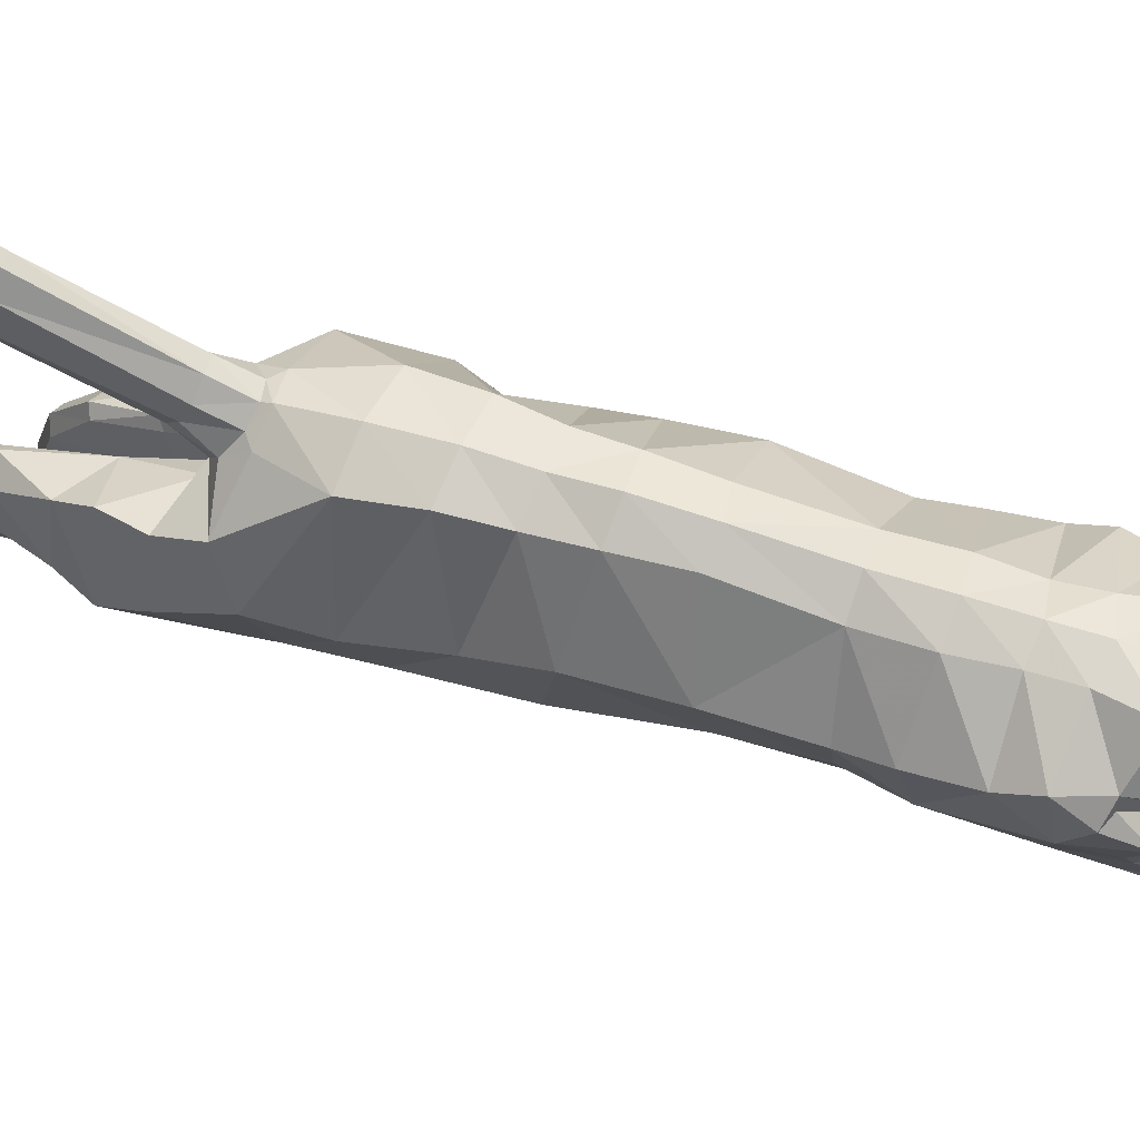
<metadata>
{"format":"obj","ext":"obj","renderer":"f3d","projection":"perspective","resolution":1024,"background":"white","views":[{"elev":69.1,"azim":-71.3,"up":"+Z"}]}
</metadata>
<code>
o mesh_cat
v -0.05751 0.1988 0.1069
v -0.02739 0.1116 0.2124
v -0.03927 0.1999 0.1595
v -0.01677 0.1454 0.2014
v -0.0144 0.1665 0.1583
v -0.01044 0.1502 0.2015
v -0.04514 0.1471 0.08847
v -0.02407 0.07668 0.2194
v -0.03349 -0.03067 0.1122
v -0.01742 -0.01682 0.2223
v -0.03344 -0.09286 0.1201
v -0.01894 -0.06839 0.2193
v -0.03351 0.02728 0.1041
v -0.01985 0.01743 0.2203
v -0.04441 -0.1557 0.1379
v -0.02004 -0.1013 0.2251
v -0.05329 -0.1899 0.1937
v -0.0187 -0.1519 0.2325
v -0.03679 -0.1856 0.1937
v -0.02403 -0.1794 0.2363
v -0.02536 -0.2001 0.1775
v -0.03251 -0.2337 0.2238
v -0.02556 -0.2216 0.1606
v -0.04768 -0.2547 0.2023
v -0.02536 -0.2423 0.1524
v -0.01857 -0.2763 0.194
v -0.02169 -0.2495 0.1453
v -0.01084 -0.2724 0.1762
v -0.01136 -0.271 0.1436
v -0.02136 0.0469 0.2177
v -0.03351 0.06534 0.09842
v -0.006634 0.1139 0.0805
v -0.006369 -0.1763 0.1384
v -0.03941 0.2429 0.0986
v -0.01057 0.2427 0.09929
v -0.03443 0.2365 0.08038
v -0.01448 0.2365 0.08034
v -0.03374 0.2464 0.1256
v -0.01503 0.2465 0.1257
v -0.03675 0.278 0.09239
v -0.01328 0.2785 0.09223
v -0.03419 0.2806 0.07712
v -0.01512 0.2809 0.07705
v -0.03388 0.275 0.1088
v -0.01639 0.2753 0.1129
v -0.03667 0.3047 0.08082
v -0.01437 0.3047 0.08153
v -0.03266 0.3003 0.07067
v -0.01702 0.3001 0.07104
v -0.03242 0.3082 0.09686
v -0.01718 0.3082 0.09686
v -0.03543 0.3298 0.06675
v -0.01574 0.3304 0.06659
v -0.03172 0.319 0.0642
v -0.01802 0.319 0.06421
v -0.03281 0.3358 0.07509
v -0.01693 0.3358 0.07503
v -0.03479 0.3454 0.05454
v -0.01639 0.3469 0.05513
v -0.03881 0.35 0.06512
v -0.009355 0.3504 0.06563
v -0.03848 -0.1807 0.1208
v -0.03846 -0.1973 0.167
v -0.0325 -0.2155 0.1443
v -0.01361 -0.1831 0.1212
v -0.01448 -0.2025 0.1719
v -0.03745 -0.2151 0.1183
v -0.01496 -0.2152 0.1184
v -0.01443 -0.216 0.1474
v -0.0189 -0.2484 0.1331
v -0.0175 -0.2497 0.1166
v -0.03031 -0.2496 0.1328
v -0.03225 -0.2504 0.1159
v -0.01596 -0.2732 0.1136
v -0.01755 -0.2655 0.1005
v -0.03265 -0.2733 0.1135
v -0.03213 -0.2647 0.101
v -0.01472 -0.2787 0.09202
v -0.01357 -0.2693 0.08685
v -0.03637 -0.2792 0.09283
v -0.0369 -0.2693 0.08723
v -0.05975 0.1782 0.1244
v -0.04576 0.1757 0.1677
v -0.01453 0.1641 0.1769
v -0.04921 0.1293 0.107
v -0.04163 -0.03021 0.136
v -0.04162 -0.07633 0.1455
v -0.04836 0.02921 0.1287
v -0.05034 -0.1073 0.1554
v -0.05768 -0.1688 0.2084
v -0.04919 -0.1724 0.2099
v -0.0339 -0.2043 0.1957
v -0.04441 -0.2325 0.1771
v -0.02586 -0.2572 0.1513
v -0.04836 0.08823 0.1152
v -0.06053 0.1377 0.1581
v -0.05454 0.1041 0.145
v -0.05029 -0.02652 0.1824
v -0.05026 -0.0752 0.1855
v -0.05117 0.02311 0.1767
v -0.05311 -0.09878 0.1942
v -0.05486 -0.1497 0.2204
v -0.04606 -0.1718 0.2169
v -0.03475 -0.211 0.2065
v -0.04648 -0.2433 0.1951
v -0.04009 -0.2717 0.1851
v -0.0228 -0.2699 0.1756
v -0.05264 0.05858 0.1653
v -0.04611 0.1524 0.1811
v -0.01899 0.1577 0.1913
v -0.05074 -0.1811 0.1709
v -0.01827 -0.1294 0.2288
v -0.005333 -0.1891 0.1564
v -0.04447 -0.1855 0.15
v -0.01085 -0.2153 0.1335
v -0.007168 -0.1962 0.1503
v -0.03837 -0.2153 0.1335
v -0.01567 -0.25 0.1242
v -0.03395 -0.2513 0.1237
v -0.01362 -0.2731 0.1044
v -0.03638 -0.2731 0.105
v -0.05811 -0.1569 0.1852
v -0.05577 -0.1305 0.2083
v -0.01055 -0.2552 0.1389
v -0.004213 -0.2854 0.1611
v -0.01992 -0.2739 0.1589
v -0.01733 -0.2339 0.2339
v -0.01969 -0.2648 0.2209
v -0.05085 -0.2645 0.2218
v -0.03645 -0.264 0.243
v -0.02841 -0.2471 0.2395
v -0.02609 -0.2678 0.2276
v -0.0377 -0.2734 0.2407
v -0.04812 -0.2752 0.2443
v -0.01396 0.1735 0.2007
v -0.01084 0.1806 0.1869
v -0.01017 0.1692 0.2099
v -0.01502 0.2453 0.2332
v -0.009329 0.2532 0.2163
v -0.009572 0.2394 0.2466
v -0.01973 0.3004 0.2557
v -0.009832 0.3094 0.2346
v -0.01322 0.2941 0.272
v -0.01884 0.3352 0.2608
v -0.01123 0.3379 0.2434
v -0.01384 0.3336 0.2742
v -0.01441 0.3658 0.2622
v -0.0102 0.3671 0.2525
v -0.01164 0.3651 0.2696
v -0.04737 0.2202 0.1037
v -0.01138 0.1815 0.07639
v -0.03671 0.2193 0.1448
v -0.03637 0.1942 0.07967
v -0.006421 0.2139 0.09888
v -0.01148 0.2027 0.1407
v -0.02252 0.1178 0.08529
v -0.01665 -0.1501 0.1245
v -0.0122 -0.03129 0.1026
v -0.01221 0.03124 0.09141
v -0.01938 0.2494 0.1296
v -0.02239 0.2766 0.1166
v -0.0248 0.3077 0.1022
v -0.02459 0.3336 0.07878
v -0.02522 0.35 0.05307
v -0.02462 0.357 0.06248
v -0.02554 -0.1784 0.1145
v -0.02575 -0.2132 0.1104
v -0.0244 -0.2471 0.1108
v -0.02476 -0.2625 0.1019
v -0.02661 -0.2789 0.08615
v -0.02653 -0.2698 0.08032
v -0.01221 0.06495 0.08872
v -0.01639 -0.09838 0.1089
v -0.03706 -0.2669 0.1712
v -0.03966 -0.2543 0.1648
v -0 0.1664 0.09439
v -1e-06 0.1097 0.218
v -2e-06 0.1537 0.1474
v -4e-06 0.1434 0.2088
v -2e-06 0.1628 0.1563
v -5e-06 0.148 0.2057
v -0 0.1078 0.08007
v -0 0.07417 0.2241
v -0 -0.0325 0.09952
v -0 -0.0193 0.2286
v -0 -0.0684 0.2271
v -0 0.03031 0.08865
v -0 0.01588 0.2284
v -0 -0.1023 0.2302
v -0 -0.1554 0.2339
v -0 -0.1861 0.2328
v -0 -0.2007 0.1699
v -0 -0.2348 0.2356
v -0 -0.2203 0.1579
v -0 -0.2619 0.2217
v -0 -0.2376 0.1488
v -0 -0.2765 0.1945
v -0 -0.2471 0.1417
v -0 -0.2731 0.1768
v -0 -0.2548 0.1373
v -0 -0.2817 0.153
v -0 0.04425 0.224
v -0 0.06268 0.08494
v 0.05751 0.1511 0.09045
v 0.02739 0.1047 0.2106
v 0.03926 0.1643 0.1453
v 0.01676 0.1442 0.201
v 0.0144 0.161 0.1562
v 0.01043 0.1501 0.2015
v 0.04514 0.1113 0.07754
v 0.02407 0.07067 0.2181
v 0.0335 -0.03425 0.1091
v 0.01742 -0.01682 0.2223
v 0.03339 -0.1231 0.1031
v 0.01894 -0.06875 0.2172
v 0.03351 0.02115 0.1024
v 0.01985 0.01588 0.2199
v 0.0444 -0.1797 0.1076
v 0.02006 -0.1016 0.2201
v 0.0533 -0.1876 0.1646
v 0.01871 -0.1514 0.2265
v 0.03678 -0.1789 0.1808
v 0.02406 -0.1827 0.229
v 0.02536 -0.1976 0.175
v 0.03251 -0.2337 0.2238
v 0.02556 -0.2216 0.1606
v 0.04768 -0.2547 0.2023
v 0.02536 -0.2423 0.1524
v 0.01857 -0.2763 0.194
v 0.02169 -0.2495 0.1453
v 0.01084 -0.2724 0.1762
v 0.01136 -0.271 0.1436
v 0.02136 0.04267 0.2168
v 0.03351 0.05385 0.09512
v 0.006634 0.1058 0.07802
v 0.006368 -0.1898 0.1215
v 5e-06 -0.1839 0.1678
v 0.03941 0.193 0.08015
v 0.01057 0.193 0.0802
v 0.03443 0.1844 0.06236
v 0.01448 0.1845 0.0623
v 0.03374 0.1994 0.1067
v 0.01503 0.1994 0.1067
v 0.03675 0.225 0.0694
v 0.01327 0.225 0.06928
v 0.03419 0.2189 0.05481
v 0.01512 0.219 0.05479
v 0.03388 0.2293 0.08633
v 0.01639 0.2313 0.09029
v 0.03667 0.2404 0.04556
v 0.01436 0.2404 0.04555
v 0.03266 0.2306 0.03955
v 0.01702 0.2306 0.03956
v 0.03242 0.2521 0.05609
v 0.01718 0.2521 0.05609
v 0.03543 0.2506 0.0215
v 0.01574 0.2506 0.02149
v 0.03171 0.2418 0.02566
v 0.01802 0.2418 0.02569
v 0.03281 0.2619 0.01852
v 0.01693 0.2619 0.01852
v 0.03479 0.2396 0.005127
v 0.01639 0.2396 0.005118
v 0.03881 0.251 0.001271
v 0.009355 0.251 0.001267
v 0.03847 -0.2107 0.09656
v 0.03845 -0.2088 0.1447
v 0.03249 -0.2442 0.1217
v 0.01361 -0.2129 0.09757
v 0.01449 -0.2084 0.1551
v 0.03745 -0.2419 0.09433
v 0.01495 -0.2422 0.09481
v 0.01443 -0.2447 0.1252
v 0.01889 -0.2761 0.1071
v 0.0175 -0.2779 0.08919
v 0.0303 -0.2775 0.1067
v 0.03225 -0.277 0.09012
v 0.01596 -0.2984 0.08433
v 0.01754 -0.2878 0.07069
v 0.03265 -0.2984 0.084
v 0.03213 -0.2869 0.07127
v 0.01472 -0.3029 0.06289
v 0.01357 -0.2938 0.05701
v 0.03637 -0.3033 0.06319
v 0.03689 -0.2934 0.05711
v -4e-06 0.1701 0.1794
v 0.05975 0.1312 0.1093
v 0.04576 0.1458 0.1567
v 0.01452 0.1629 0.1765
v 0.04921 0.09542 0.09747
v 0.04165 -0.02819 0.1351
v 0.04155 -0.1069 0.1212
v 0.04836 0.02214 0.1268
v 0.05024 -0.1392 0.1254
v 0.05773 -0.1588 0.1745
v 0.04924 -0.1636 0.1825
v 0.03387 -0.1969 0.1975
v 0.04441 -0.2325 0.1771
v 0.02586 -0.2572 0.1513
v 0.04836 0.06787 0.1096
v -0 -0.2715 0.1434
v 0.06053 0.09938 0.1472
v 0.05454 0.07271 0.1373
v 0.05032 -0.02139 0.1877
v 0.05028 -0.07523 0.1773
v 0.05117 0.0177 0.1754
v 0.05313 -0.09977 0.1797
v 0.05492 -0.1462 0.1959
v 0.04606 -0.168 0.2059
v 0.03475 -0.2103 0.2061
v 0.04648 -0.2433 0.1951
v 0.04009 -0.2717 0.1851
v 0.0228 -0.2699 0.1756
v 0.05264 0.04527 0.1621
v 0.04611 0.1391 0.1766
v 0.01898 0.1577 0.1913
v -0 -0.131 0.2317
v 0.05074 -0.1921 0.1406
v 0.01828 -0.1287 0.2213
v 0.005351 -0.1959 0.1451
v 0.04446 -0.2064 0.1251
v 0.01085 -0.2435 0.1103
v 0.007172 -0.2135 0.1322
v 0.03836 -0.2435 0.1099
v 0.01566 -0.277 0.0981
v 0.03394 -0.2786 0.09751
v 0.01361 -0.2967 0.07604
v 0.03638 -0.2966 0.07509
v 0.05813 -0.1577 0.1507
v 0.05579 -0.128 0.1823
v -0 -0.2855 0.1616
v 0.01055 -0.2552 0.1389
v 0.004213 -0.2854 0.1611
v 0.01992 -0.2739 0.1589
v 0.01733 -0.2339 0.2339
v 0.01969 -0.2648 0.2209
v 0.05085 -0.2645 0.2218
v 0.03645 -0.264 0.243
v 0.02841 -0.2471 0.2395
v 0.02609 -0.2678 0.2276
v 0.0377 -0.2734 0.2407
v 0.04812 -0.2752 0.2443
v -0.000408 -0.1377 0.09209
v -0.000237 -0.1786 0.1334
v 4.3e-05 -0.1911 0.168
v -0.000292 -0.1921 0.1508
v -5e-06 0.1816 0.1867
v 0.01395 0.1735 0.2007
v 0.01083 0.1806 0.187
v -5e-06 0.1679 0.2151
v 0.01016 0.1692 0.2099
v 0.01501 0.2452 0.2332
v 0.009319 0.2532 0.2163
v -5e-06 0.2379 0.2539
v -5e-06 0.2544 0.2111
v 0.009562 0.2394 0.2466
v 0.01972 0.3004 0.2557
v 0.009822 0.3095 0.2346
v -5e-06 0.2933 0.2797
v -5e-06 0.3103 0.229
v 0.01321 0.2941 0.272
v 0.01883 0.3352 0.2608
v 0.01122 0.3379 0.2434
v -5e-06 0.3342 0.281
v -5e-06 0.3376 0.2392
v 0.01383 0.3336 0.2742
v 0.0144 0.3658 0.2622
v 0.01019 0.3671 0.2525
v -5e-06 0.3655 0.2734
v -5e-06 0.3668 0.2501
v 0.01163 0.3651 0.2696
v -5e-06 0.3736 0.2626
v 0.04737 0.1713 0.08571
v 0.01138 0.1508 0.06606
v 0.03671 0.1764 0.1274
v 0.03637 0.15 0.06473
v 0.00642 0.1766 0.08527
v 0.01148 0.1718 0.1283
v 0.02252 0.09972 0.07968
v 0.01665 -0.173 0.1008
v 0.01221 -0.03217 0.1013
v 0.01221 0.02932 0.09086
v 0.01938 0.2028 0.1106
v 0.02239 0.2338 0.09352
v 0.0248 0.2547 0.06079
v 0.02459 0.2646 0.02297
v 0.02522 0.2376 0.002026
v 0.02461 0.2471 -0.004728
v 0.02553 -0.2095 0.08976
v 0.02575 -0.2399 0.087
v 0.02439 -0.2738 0.08525
v 0.02476 -0.2844 0.07262
v 0.0266 -0.3032 0.05693
v 0.02653 -0.2946 0.05076
v 0.01221 0.06025 0.08735
v 0.01633 -0.1329 0.09399
v 0.03706 -0.2669 0.1712
v 0.03966 -0.2543 0.1648
f 39 154 35
f 20 22 127
f 4 110 109
f 116 33 113
f 157 11 173
f 176 155 178
f 58 52 60
f 176 182 32
f 51 41 47
f 50 40 44
f 55 47 49
f 46 54 48
f 53 55 59
f 237 66 345
f 157 65 166
f 114 15 62
f 116 69 115
f 118 74 120
f 17 63 19
f 103 92 104
f 83 5 3
f 152 1 3
f 20 104 22
f 178 5 180
f 74 78 120
f 76 121 80
f 119 76 72
f 117 72 64
f 66 113 345
f 22 131 127
f 130 129 134
f 132 130 133
f 133 130 134
f 39 155 154
f 25 27 94
f 54 58 164
f 345 113 346
f 33 343 344
f 286 136 347
f 151 176 32
f 343 157 173
f 32 172 156
f 155 39 160
f 15 122 89
f 164 54 55
f 132 133 129
f 133 134 129
f 23 196 25
f 124 27 198
f 4 6 110
f 116 65 33
f 157 15 11
f 152 160 38
f 176 154 155
f 37 35 154
f 51 45 41
f 37 41 35
f 50 46 40
f 55 53 47
f 46 52 54
f 52 56 60
f 156 7 153
f 157 33 65
f 116 66 69
f 118 70 74
f 67 73 119
f 103 91 92
f 301 201 29
f 152 150 1
f 20 103 104
f 10 188 14
f 109 110 84
f 119 121 76
f 63 17 111
f 66 116 113
f 22 24 129
f 132 131 130
f 286 84 136
f 343 33 157
f 155 152 3
f 126 94 29
f 77 169 75
f 75 79 171
f 76 80 170
f 60 56 165
f 56 163 57
f 200 124 198
f 94 175 25
f 107 174 126
f 151 154 176
f 165 58 60
f 31 85 7
f 105 22 104
f 59 165 61
f 155 5 178
f 90 103 102
f 369 146 364
f 114 111 15
f 72 74 70
f 173 184 343
f 139 360 355
f 95 97 85
f 144 142 141
f 145 370 365
f 11 158 173
f 84 180 5
f 122 102 123
f 38 150 152
f 7 82 1
f 21 237 192
f 89 123 101
f 372 148 147
f 46 42 40
f 128 131 132
f 179 6 4
f 100 30 108
f 93 104 92
f 53 61 57
f 19 92 91
f 23 192 194
f 156 151 32
f 73 169 77
f 174 94 126
f 43 47 41
f 78 75 120
f 31 88 95
f 73 121 119
f 33 346 113
f 350 140 137
f 128 129 24
f 114 64 63
f 157 62 15
f 126 28 107
f 2 97 8
f 93 21 23
f 110 136 84
f 11 89 87
f 147 145 144
f 181 137 6
f 40 36 34
f 65 167 166
f 177 8 183
f 2 109 96
f 197 28 199
f 99 89 101
f 129 131 22
f 372 149 369
f 144 149 147
f 146 141 143
f 35 45 39
f 107 106 174
f 6 135 110
f 76 78 74
f 105 106 24
f 57 165 56
f 122 17 90
f 163 50 162
f 1 153 7
f 12 185 10
f 62 167 67
f 83 96 109
f 175 105 93
f 139 141 142
f 46 56 52
f 197 128 26
f 88 108 95
f 158 13 159
f 98 14 100
f 37 153 36
f 156 31 7
f 161 38 160
f 168 68 71
f 34 44 40
f 9 88 13
f 16 123 112
f 71 169 168
f 199 125 331
f 17 91 90
f 347 139 355
f 18 103 20
f 83 84 5
f 24 26 128
f 70 115 69
f 79 170 171
f 62 117 114
f 80 77 81
f 160 45 161
f 201 126 29
f 186 16 189
f 45 162 161
f 19 66 237
f 2 179 4
f 42 37 36
f 9 87 86
f 142 365 360
f 85 96 82
f 196 27 25
f 48 55 49
f 20 190 18
f 82 3 1
f 42 49 43
f 137 138 135
f 301 124 200
f 108 8 97
f 44 162 50
f 98 87 99
f 98 12 10
f 64 66 63
f 112 189 16
f 136 138 139
f 170 81 171
f 12 101 16
f 18 317 112
f 127 195 193
f 159 203 187
f 54 59 55
f 202 14 188
f 183 30 202
f 127 191 20
f 150 36 153
f 354 143 140
f 168 67 167
f 47 57 51
f 71 120 75
f 65 115 68
f 68 118 71
f 86 100 88
f 138 143 141
f 51 163 162
f 112 102 18
f 359 146 143
f 187 158 159
f 77 171 81
f 94 124 29
f 107 28 26
f 119 117 67
f 201 331 125
f 93 25 175
f 182 172 32
f 64 70 69
f 31 159 13
f 243 239 377
f 223 335 225
f 207 315 316
f 323 320 236
f 380 396 214
f 176 178 378
f 262 256 258
f 176 235 182
f 255 251 245
f 254 248 244
f 259 253 251
f 250 252 258
f 257 263 259
f 237 345 270
f 380 389 269
f 321 266 218
f 323 322 273
f 325 327 278
f 220 222 267
f 309 310 297
f 288 206 208
f 375 206 204
f 223 225 310
f 178 180 208
f 278 327 282
f 280 284 328
f 326 276 280
f 324 268 276
f 270 345 320
f 225 335 339
f 338 342 337
f 340 341 338
f 341 342 338
f 243 377 378
f 228 299 230
f 258 387 262
f 345 346 320
f 236 344 343
f 286 347 349
f 374 235 176
f 343 396 380
f 235 379 395
f 378 383 243
f 329 218 294
f 387 259 258
f 340 337 341
f 341 337 342
f 226 196 194
f 332 198 230
f 207 316 209
f 323 236 269
f 380 214 218
f 375 383 378
f 176 378 377
f 241 377 239
f 255 245 249
f 239 247 241
f 254 244 250
f 259 251 257
f 250 258 256
f 256 264 260
f 379 376 210
f 380 269 236
f 323 273 270
f 325 278 274
f 271 326 277
f 309 297 296
f 301 232 201
f 375 204 373
f 223 310 309
f 213 188 185
f 315 289 316
f 326 280 328
f 267 318 220
f 270 320 323
f 225 337 227
f 340 338 339
f 286 349 289
f 343 380 236
f 378 206 375
f 334 232 299
f 281 279 392
f 279 394 283
f 280 393 284
f 264 388 260
f 260 261 386
f 200 198 332
f 299 228 398
f 313 334 397
f 374 377 241
f 388 262 387
f 290 234 210
f 311 225 227
f 263 388 387
f 208 378 178
f 308 296 295
f 366 369 364
f 321 318 267
f 276 278 280
f 184 396 343
f 353 360 358
f 303 300 290
f 358 362 357
f 363 370 368
f 381 214 396
f 180 289 208
f 330 295 329
f 242 373 238
f 287 210 204
f 224 237 222
f 330 294 307
f 372 368 370
f 250 246 252
f 336 339 335
f 179 209 181
f 233 306 314
f 298 310 311
f 257 265 263
f 297 222 296
f 226 192 224
f 235 376 379
f 277 392 391
f 397 299 398
f 247 251 253
f 279 282 327
f 234 293 216
f 277 328 281
f 320 344 236
f 350 356 354
f 336 337 340
f 321 268 324
f 218 389 380
f 334 231 333
f 211 302 205
f 224 298 226
f 349 316 289
f 294 214 292
f 363 367 362
f 351 181 209
f 238 246 244
f 269 390 272
f 183 205 177
f 205 315 207
f 197 231 229
f 307 292 305
f 337 339 338
f 372 371 367
f 362 371 366
f 366 357 362
f 249 239 243
f 313 312 229
f 348 209 316
f 282 280 278
f 312 311 227
f 261 388 265
f 329 220 318
f 386 254 260
f 204 376 373
f 215 185 186
f 266 390 389
f 288 302 287
f 398 311 397
f 353 357 352
f 256 254 250
f 197 336 195
f 314 293 300
f 381 216 212
f 217 304 306
f 376 241 240
f 379 234 395
f 242 384 383
f 272 391 275
f 238 248 242
f 216 291 212
f 219 330 307
f 275 392 279
f 199 333 231
f 296 220 295
f 347 353 349
f 221 309 308
f 288 289 315
f 227 229 312
f 274 322 325
f 283 393 282
f 266 324 271
f 285 328 284
f 383 249 243
f 201 334 333
f 186 219 215
f 249 385 255
f 222 270 267
f 207 177 205
f 240 247 246
f 292 212 291
f 358 365 363
f 302 290 287
f 196 230 198
f 252 259 258
f 190 223 221
f 287 206 288
f 246 253 252
f 352 351 348
f 301 332 232
f 211 314 303
f 248 385 384
f 305 291 304
f 304 215 305
f 267 273 268
f 319 189 317
f 349 352 348
f 393 285 284
f 219 305 215
f 221 317 190
f 335 195 336
f 187 395 382
f 258 263 387
f 202 217 233
f 202 211 183
f 335 191 193
f 373 240 238
f 354 361 359
f 271 391 390
f 255 257 251
f 275 327 325
f 269 322 323
f 272 325 322
f 306 291 293
f 352 361 356
f 255 386 261
f 319 308 330
f 359 366 364
f 382 184 187
f 394 281 285
f 299 332 230
f 313 229 231
f 324 326 271
f 201 333 331
f 228 298 398
f 235 203 182
f 268 274 276
f 382 234 216
f 58 54 52
f 15 111 122
f 23 194 196
f 152 155 160
f 37 43 41
f 10 185 188
f 151 37 154
f 165 164 58
f 31 95 85
f 105 24 22
f 59 164 165
f 155 3 5
f 90 91 103
f 369 149 146
f 114 63 111
f 72 76 74
f 173 158 184
f 139 142 360
f 95 108 97
f 144 145 142
f 145 148 370
f 11 9 158
f 84 286 180
f 122 90 102
f 38 34 150
f 7 85 82
f 21 19 237
f 89 122 123
f 372 370 148
f 46 48 42
f 128 127 131
f 179 181 6
f 100 14 30
f 93 105 104
f 53 59 61
f 19 21 92
f 23 21 192
f 156 153 151
f 73 168 169
f 174 175 94
f 43 49 47
f 78 79 75
f 31 13 88
f 73 77 121
f 33 344 346
f 350 354 140
f 128 132 129
f 114 117 64
f 157 166 62
f 126 125 28
f 2 96 97
f 93 92 21
f 110 135 136
f 11 15 89
f 147 148 145
f 181 350 137
f 40 42 36
f 65 68 167
f 177 2 8
f 2 4 109
f 197 26 28
f 99 87 89
f 129 130 131
f 372 147 149
f 144 146 149
f 146 144 141
f 35 41 45
f 107 26 106
f 6 137 135
f 76 170 78
f 105 174 106
f 57 61 165
f 122 111 17
f 163 56 50
f 1 150 153
f 12 186 185
f 62 166 167
f 83 82 96
f 175 174 105
f 139 138 141
f 46 50 56
f 197 195 128
f 88 100 108
f 158 9 13
f 98 10 14
f 37 151 153
f 156 172 31
f 161 44 38
f 168 167 68
f 34 38 44
f 9 86 88
f 16 101 123
f 71 75 169
f 199 28 125
f 17 19 91
f 347 136 139
f 18 102 103
f 83 109 84
f 24 106 26
f 70 118 115
f 79 78 170
f 62 67 117
f 80 121 77
f 160 39 45
f 201 125 126
f 186 12 16
f 45 51 162
f 19 63 66
f 2 177 179
f 42 43 37
f 9 11 87
f 142 145 365
f 85 97 96
f 196 198 27
f 48 54 55
f 20 191 190
f 82 83 3
f 42 48 49
f 137 140 138
f 301 29 124
f 108 30 8
f 44 161 162
f 98 86 87
f 98 99 12
f 64 69 66
f 112 317 189
f 136 135 138
f 170 80 81
f 12 99 101
f 18 190 317
f 127 128 195
f 159 172 203
f 54 164 59
f 202 30 14
f 183 8 30
f 127 193 191
f 150 34 36
f 354 359 143
f 168 73 67
f 47 53 57
f 71 118 120
f 65 116 115
f 68 115 118
f 86 98 100
f 138 140 143
f 51 57 163
f 112 123 102
f 359 364 146
f 187 184 158
f 77 75 171
f 94 27 124
f 119 72 117
f 93 23 25
f 182 203 172
f 64 72 70
f 31 172 159
f 262 264 256
f 329 318 218
f 226 228 196
f 375 242 383
f 239 245 247
f 213 217 188
f 374 176 377
f 388 264 262
f 290 300 234
f 311 310 225
f 263 265 388
f 208 206 378
f 308 309 296
f 366 371 369
f 321 218 318
f 276 274 278
f 184 381 396
f 353 355 360
f 303 314 300
f 358 363 362
f 363 365 370
f 381 212 214
f 180 286 289
f 330 308 295
f 242 375 373
f 287 290 210
f 224 192 237
f 330 329 294
f 372 367 368
f 250 244 246
f 336 340 339
f 179 207 209
f 233 217 306
f 298 297 310
f 257 261 265
f 297 224 222
f 226 194 192
f 235 374 376
f 277 281 392
f 397 334 299
f 247 245 251
f 279 283 282
f 234 300 293
f 277 326 328
f 320 346 344
f 350 351 356
f 336 227 337
f 321 267 268
f 218 266 389
f 334 313 231
f 211 303 302
f 224 297 298
f 349 348 316
f 294 218 214
f 363 368 367
f 351 350 181
f 238 240 246
f 269 389 390
f 183 211 205
f 205 302 315
f 197 199 231
f 307 294 292
f 337 225 339
f 372 369 371
f 362 367 371
f 366 361 357
f 249 245 239
f 313 397 312
f 348 351 209
f 282 393 280
f 312 397 311
f 261 260 388
f 329 295 220
f 386 385 254
f 204 210 376
f 215 213 185
f 266 271 390
f 288 315 302
f 398 298 311
f 353 358 357
f 256 260 254
f 197 229 336
f 314 306 293
f 381 382 216
f 217 213 304
f 376 374 241
f 379 210 234
f 242 248 384
f 272 390 391
f 238 244 248
f 216 293 291
f 219 319 330
f 275 391 392
f 199 331 333
f 296 222 220
f 347 355 353
f 221 223 309
f 288 208 289
f 227 336 229
f 274 273 322
f 283 394 393
f 266 321 324
f 285 281 328
f 383 384 249
f 201 232 334
f 186 189 219
f 249 384 385
f 222 237 270
f 207 179 177
f 240 241 247
f 292 214 212
f 358 360 365
f 302 303 290
f 196 228 230
f 252 253 259
f 190 191 223
f 287 204 206
f 246 247 253
f 352 356 351
f 301 200 332
f 211 233 314
f 248 254 385
f 305 292 291
f 304 213 215
f 267 270 273
f 319 219 189
f 349 353 352
f 393 394 285
f 219 307 305
f 221 319 317
f 335 193 195
f 187 203 395
f 258 259 263
f 202 188 217
f 202 233 211
f 335 223 191
f 373 376 240
f 354 356 361
f 271 277 391
f 255 261 257
f 275 279 327
f 269 272 322
f 272 275 325
f 306 304 291
f 352 357 361
f 255 385 386
f 319 221 308
f 359 361 366
f 382 381 184
f 394 279 281
f 299 232 332
f 324 276 326
f 228 226 298
f 235 395 203
f 268 273 274
f 382 395 234

</code>
